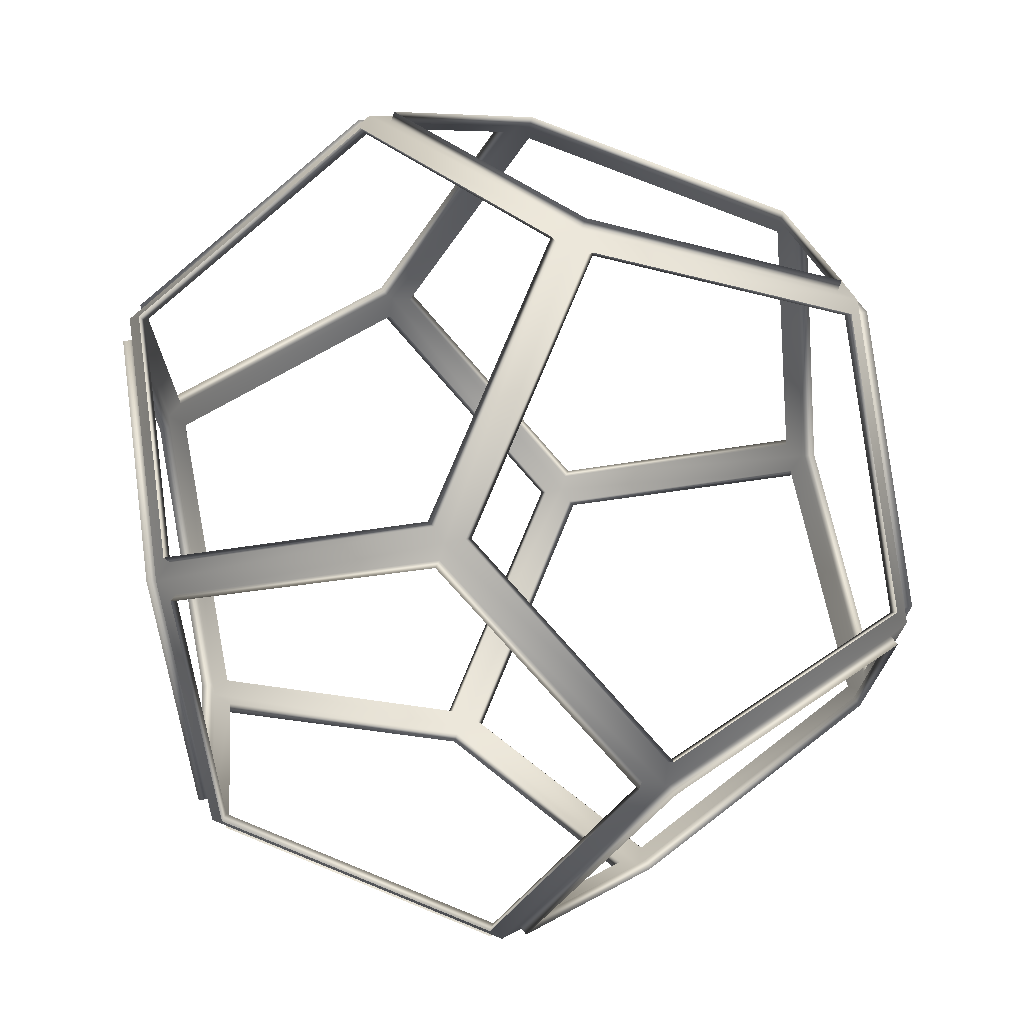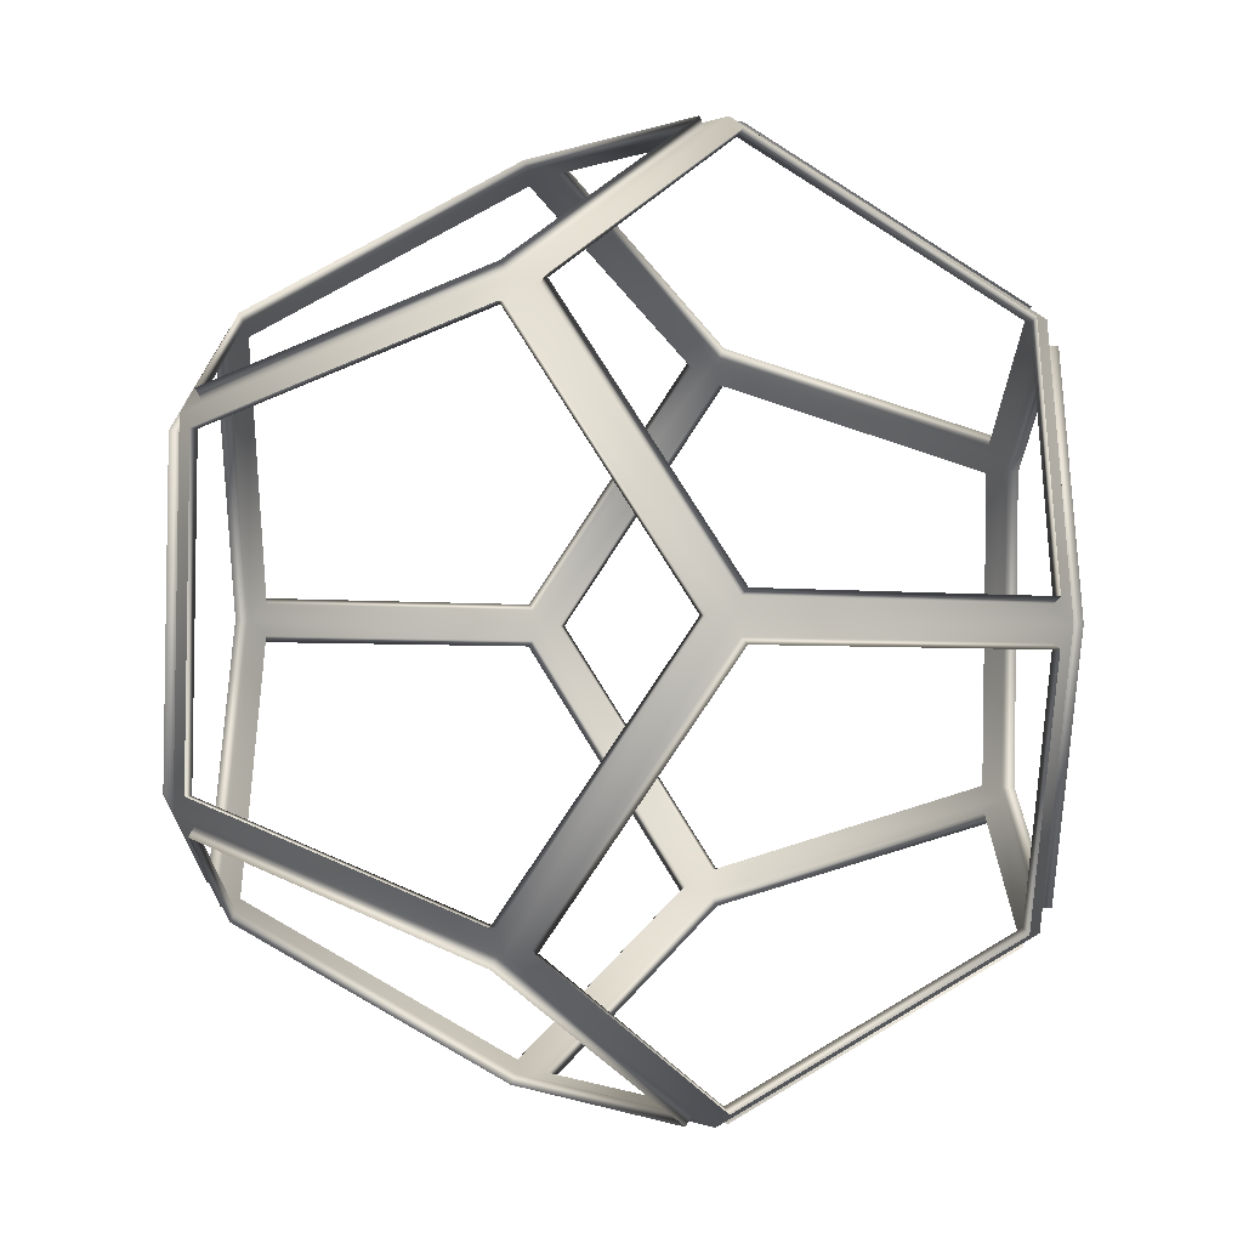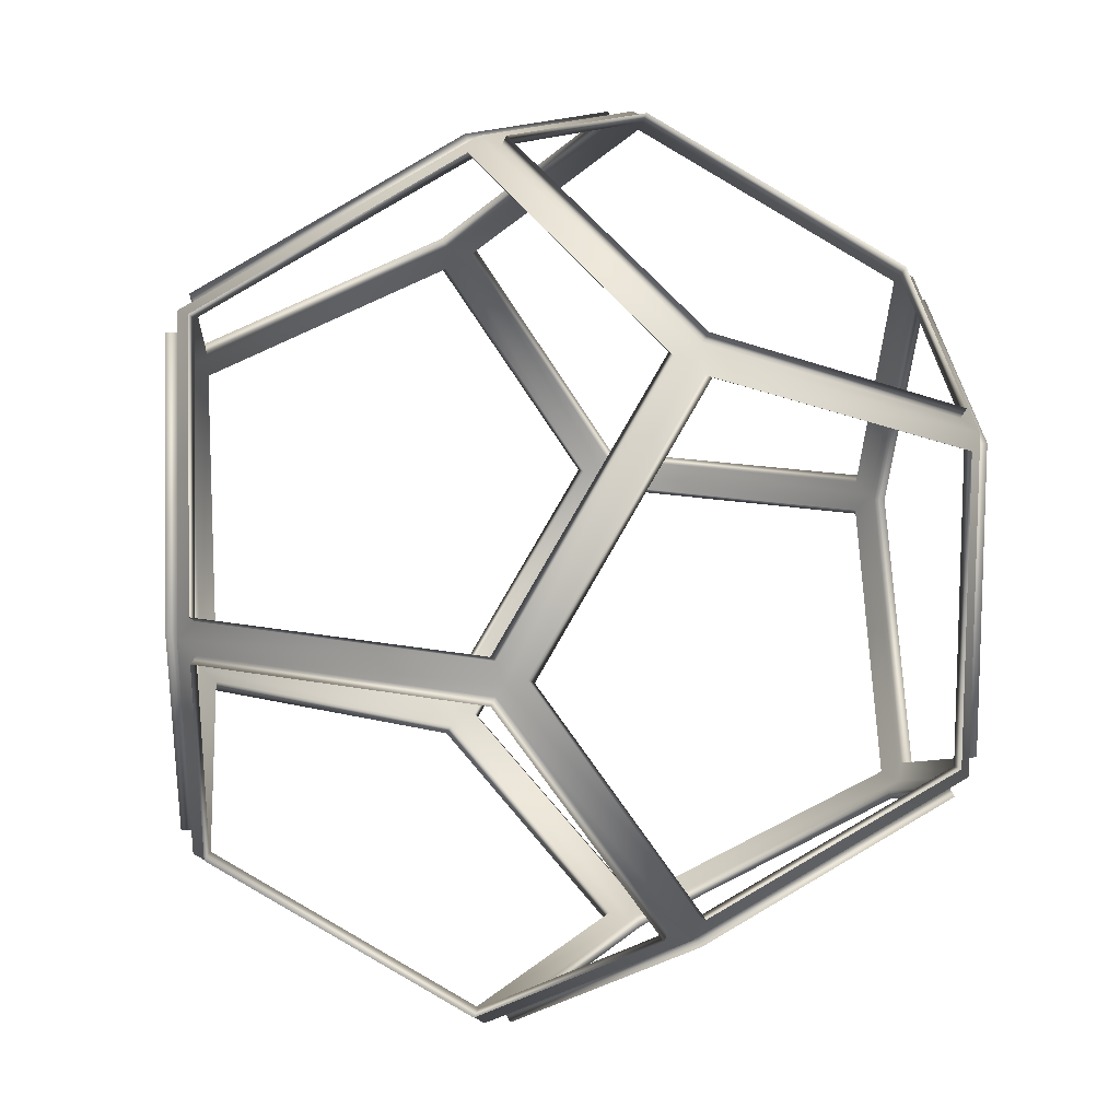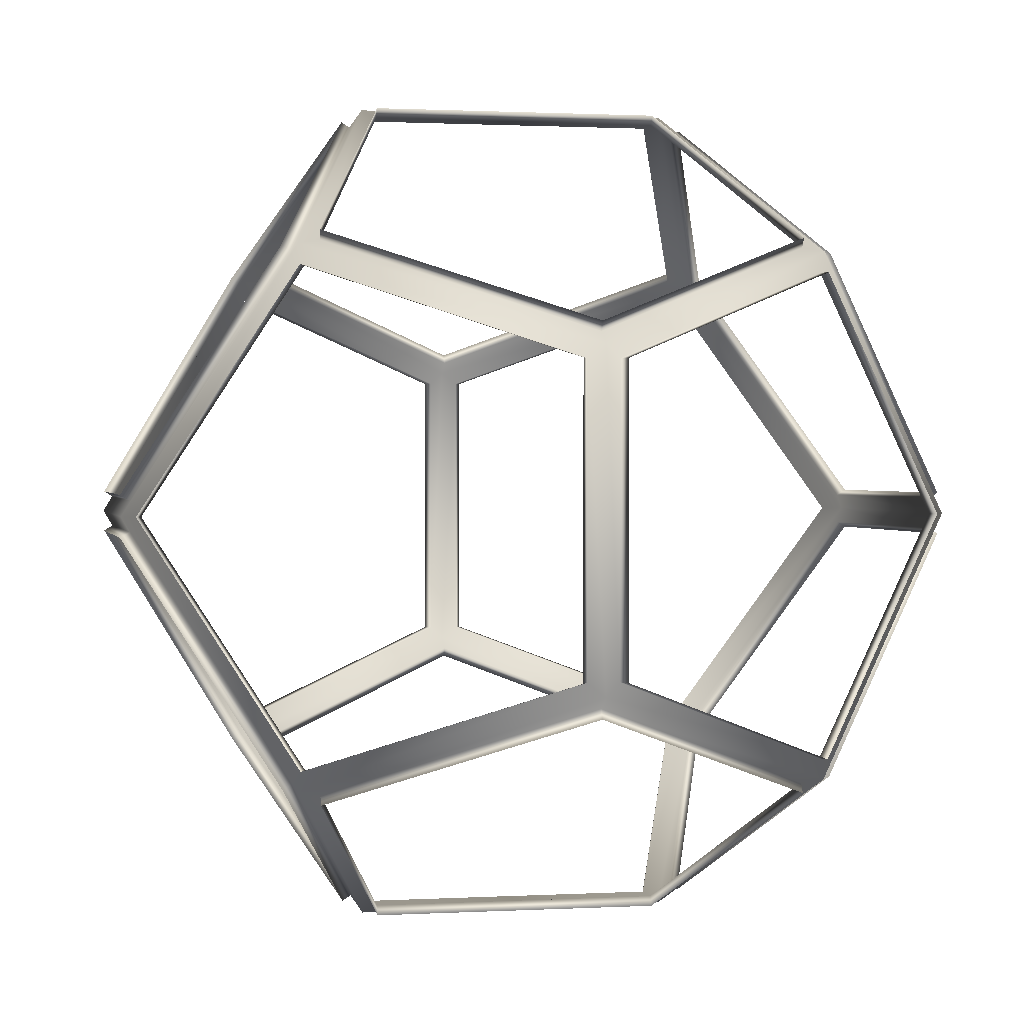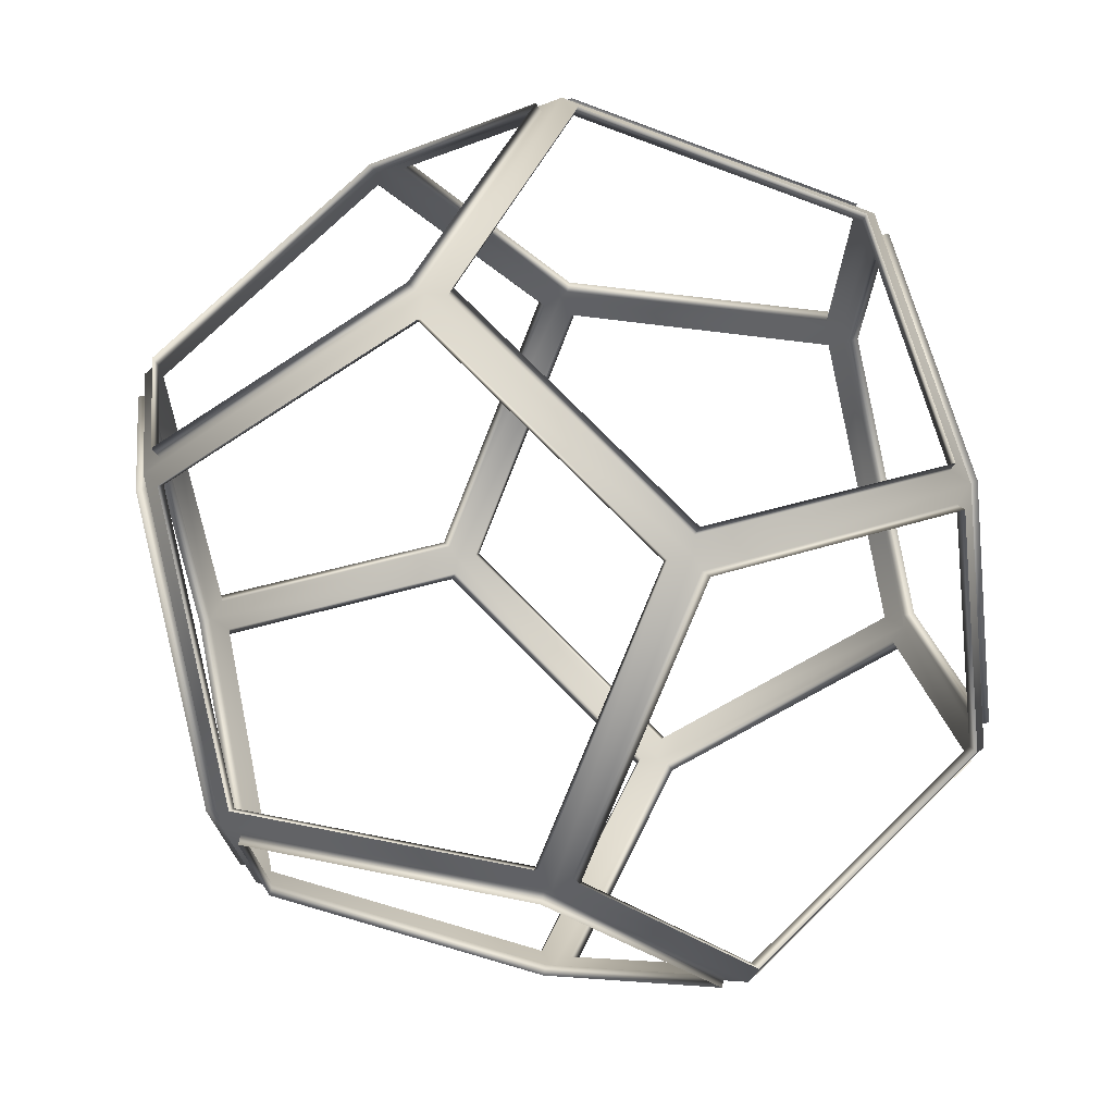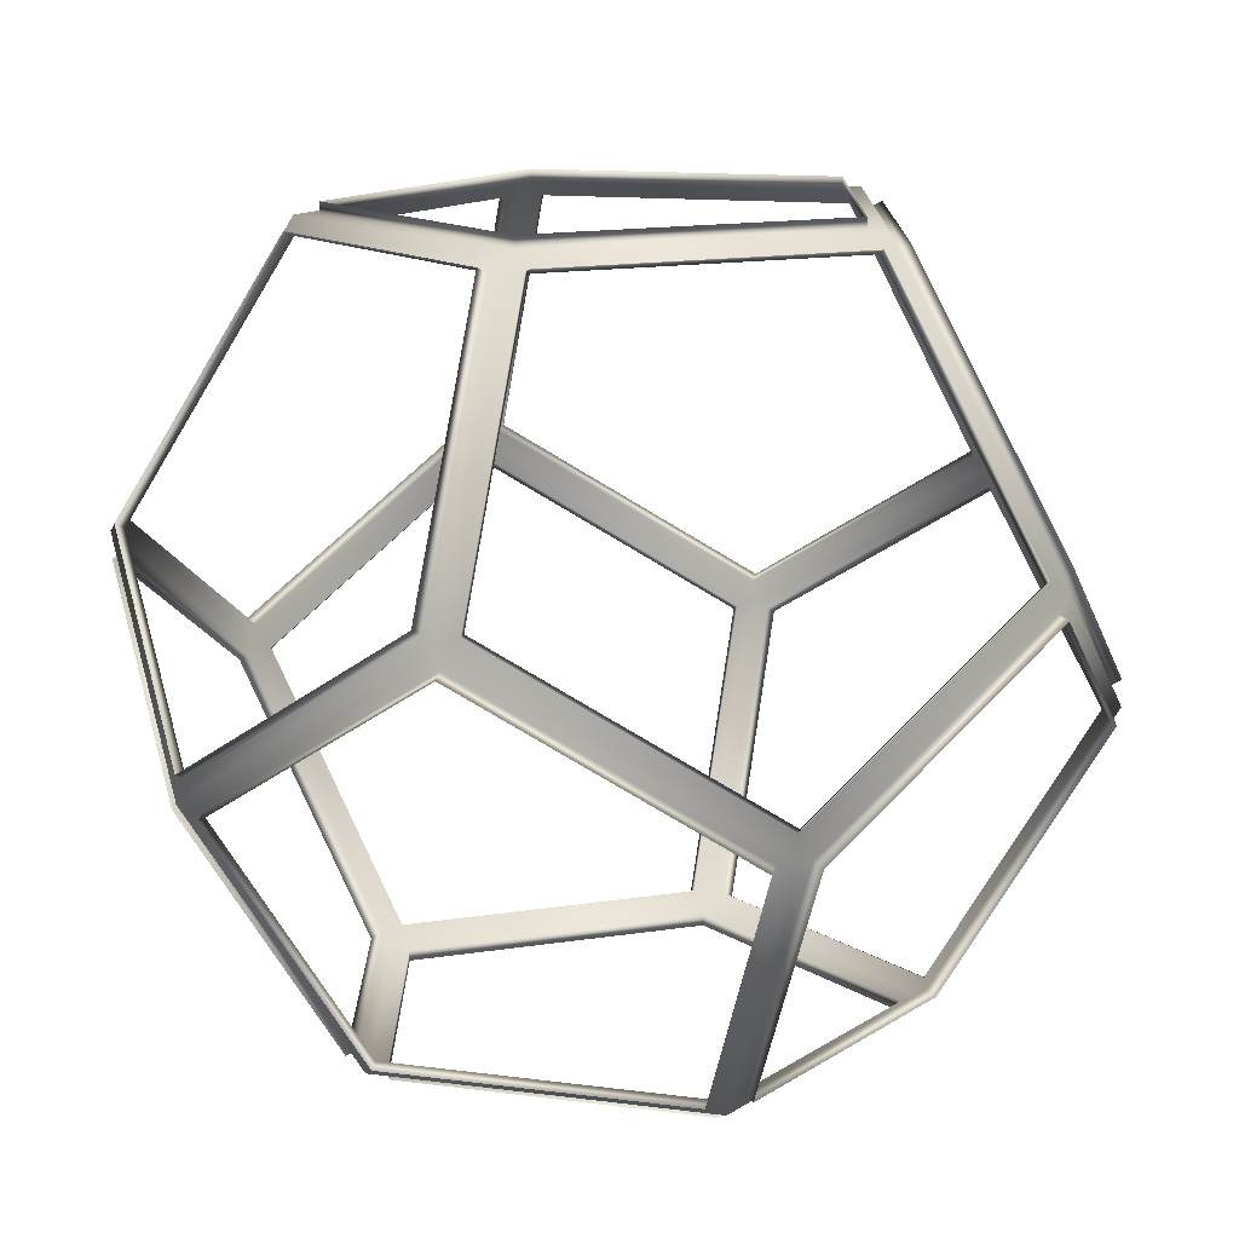
<metadata>
{"format":"obj","ext":"obj","renderer":"f3d","projection":"perspective","resolution":1024,"background":"white","views":[{"elev":74.1,"azim":-157.8,"up":"+Y"},{"elev":71.3,"azim":-120.9,"up":"+Z"},{"elev":13.1,"azim":116.7,"up":"+Z"},{"elev":1.1,"azim":-101.7,"up":"+Y"},{"elev":74.5,"azim":-44.3,"up":"+Y"},{"elev":-75.9,"azim":-121.1,"up":"+Y"}]}
</metadata>
<code>
v -1.14 -0.4356 -2.044e-12
v -1.14 0.4356 -2.044e-12
v -1.14 -0.4001 -0.05729
v -1.14 0.4001 -0.05729
v -1.14 -0.4001 0.05729
v -1.14 0.4001 0.05729
v -1.115 -0.4001 -0.04156
v -1.115 0.4001 -0.04156
v -1.115 -0.4001 0.04156
v -1.115 0.4001 0.04156
v -1.105 -0.4928 1.412e-13
v -1.105 0.4928 1.412e-13
v -1.089 -0.4673 6.535e-13
v -1.089 0.4673 6.535e-13
v -0.7401 -0.6474 -0.7046
v -0.7401 0.6474 -0.7046
v -0.7401 -0.6474 0.7046
v -0.7401 0.6474 0.7046
v -0.7146 -0.6474 -0.6889
v -0.7146 0.6474 -0.6889
v -0.7146 -0.6474 0.6889
v -0.7146 0.6474 0.6889
v -0.7048 -0.7048 -0.7048
v -0.7048 0.7048 -0.7048
v -0.7048 -0.7048 0.7048
v -0.7048 0.7048 0.7048
v -0.7046 -0.7401 0.6474
v -0.7046 0.7401 0.6474
v -0.7046 -0.7401 -0.6474
v -0.7046 0.7401 -0.6474
v -0.6889 -0.7146 0.6474
v -0.6889 0.7146 0.6474
v -0.6889 -0.7146 -0.6474
v -0.6889 0.7146 -0.6474
v -0.6474 -0.7046 -0.7401
v -0.6474 0.7046 -0.7401
v -0.6474 -0.6889 0.7146
v -0.6474 0.6889 0.7146
v -0.6474 -0.6889 -0.7146
v -0.6474 0.6889 -0.7146
v -0.6474 -0.7046 0.7401
v -0.6474 0.7046 0.7401
v -0.4928 0 -1.105
v -0.4928 0 1.105
v -0.4673 0 -1.089
v -0.4673 0 1.089
v -0.4356 0 1.14
v -0.4356 0 -1.14
v -0.4001 -0.05729 1.14
v -0.4001 0.05729 1.14
v -0.4001 -0.05729 -1.14
v -0.4001 0.05729 -1.14
v -0.4001 -0.04156 1.115
v -0.4001 0.04156 1.115
v -0.4001 -0.04156 -1.115
v -0.4001 0.04156 -1.115
v -0.05729 -1.14 -0.4001
v -0.05729 1.14 -0.4001
v -0.05729 -1.14 0.4001
v -0.05729 1.14 0.4001
v -0.04156 -1.115 0.4001
v -0.04156 1.115 0.4001
v -0.04156 -1.115 -0.4001
v -0.04156 1.115 -0.4001
v -4.032e-13 -1.105 -0.4928
v -4.032e-13 1.105 -0.4928
v -2.35e-13 -1.14 0.4356
v -2.35e-13 1.14 0.4356
v -4.097e-14 -1.089 0.4673
v -4.097e-14 1.089 0.4673
v 4.097e-14 -1.089 -0.4673
v 4.097e-14 1.089 -0.4673
v 2.35e-13 -1.14 -0.4356
v 2.35e-13 1.14 -0.4356
v 4.032e-13 -1.105 0.4928
v 4.032e-13 1.105 0.4928
v 0.04156 -1.115 0.4001
v 0.04156 1.115 0.4001
v 0.04156 -1.115 -0.4001
v 0.04156 1.115 -0.4001
v 0.05729 -1.14 -0.4001
v 0.05729 1.14 -0.4001
v 0.05729 -1.14 0.4001
v 0.05729 1.14 0.4001
v 0.4001 -0.04156 1.115
v 0.4001 0.04156 1.115
v 0.4001 -0.04156 -1.115
v 0.4001 0.04156 -1.115
v 0.4001 -0.05729 1.14
v 0.4001 0.05729 1.14
v 0.4001 -0.05729 -1.14
v 0.4001 0.05729 -1.14
v 0.4356 0 1.14
v 0.4356 -1.994e-16 -1.14
v 0.4673 -3.191e-17 -1.089
v 0.4673 0 1.089
v 0.4928 -2.493e-17 -1.105
v 0.4928 0 1.105
v 0.6474 -0.7046 -0.7401
v 0.6474 0.7046 -0.7401
v 0.6474 -0.6889 0.7146
v 0.6474 0.6889 0.7146
v 0.6474 -0.6889 -0.7146
v 0.6474 0.6889 -0.7146
v 0.6474 -0.7046 0.7401
v 0.6474 0.7046 0.7401
v 0.6889 -0.7146 0.6474
v 0.6889 0.7146 0.6474
v 0.6889 -0.7146 -0.6474
v 0.6889 0.7146 -0.6474
v 0.7046 -0.7401 0.6474
v 0.7046 0.7401 0.6474
v 0.7046 -0.7401 -0.6474
v 0.7046 0.7401 -0.6474
v 0.7048 -0.7048 -0.7048
v 0.7048 0.7048 -0.7048
v 0.7048 -0.7048 0.7048
v 0.7048 0.7048 0.7048
v 0.7146 -0.6474 -0.6889
v 0.7146 0.6474 -0.6889
v 0.7146 -0.6474 0.6889
v 0.7146 0.6474 0.6889
v 0.7401 -0.6474 -0.7046
v 0.7401 0.6474 -0.7046
v 0.7401 -0.6474 0.7046
v 0.7401 0.6474 0.7046
v 1.089 -0.4673 -6.535e-13
v 1.089 0.4673 -6.535e-13
v 1.105 -0.4928 -1.412e-13
v 1.105 0.4928 -1.412e-13
v 1.115 -0.4001 -0.04156
v 1.115 0.4001 -0.04156
v 1.115 -0.4001 0.04156
v 1.115 0.4001 0.04156
v 1.14 -0.4001 -0.05729
v 1.14 0.4001 -0.05729
v 1.14 -0.4001 0.05729
v 1.14 0.4001 0.05729
v 1.14 -0.4356 2.044e-12
v 1.14 0.4356 2.044e-12
f 22 18 6 10
f 26 22 10 2
f 10 6 5 9
f 2 10 9 1
f 9 5 17 21
f 1 9 21 25
f 21 17 44 46
f 25 21 46 47
f 46 44 18 22
f 47 46 22 26
f 95 97 124 120
f 94 95 120 116
f 120 124 136 132
f 116 120 132 140
f 132 136 135 131
f 140 132 131 139
f 131 135 123 119
f 139 131 119 115
f 119 123 97 95
f 115 119 95 94
f 109 113 129 127
f 115 109 127 139
f 127 129 111 107
f 139 127 107 117
f 107 111 83 77
f 117 107 77 67
f 77 83 81 79
f 67 77 79 73
f 79 81 113 109
f 73 79 109 115
f 133 137 138 134
f 139 133 134 140
f 134 138 126 122
f 140 134 122 118
f 122 126 98 96
f 118 122 96 93
f 96 98 125 121
f 93 96 121 117
f 121 125 137 133
f 117 121 133 139
f 128 130 114 110
f 140 128 110 116
f 110 114 82 80
f 116 110 80 74
f 80 82 84 78
f 74 80 78 68
f 78 84 112 108
f 68 78 108 118
f 108 112 130 128
f 118 108 128 140
f 104 100 92 88
f 116 104 88 94
f 88 92 52 56
f 94 88 56 48
f 56 52 36 40
f 48 56 40 24
f 40 36 66 72
f 24 40 72 74
f 72 66 100 104
f 74 72 104 116
f 87 91 99 103
f 94 87 103 115
f 103 99 65 71
f 115 103 71 73
f 71 65 35 39
f 73 71 39 23
f 39 35 51 55
f 23 39 55 48
f 55 51 91 87
f 48 55 87 94
f 62 60 58 64
f 68 62 64 74
f 64 58 30 34
f 74 64 34 24
f 34 30 12 14
f 24 34 14 2
f 14 12 28 32
f 2 14 32 26
f 32 28 60 62
f 26 32 62 68
f 20 16 43 45
f 24 20 45 48
f 45 43 15 19
f 48 45 19 23
f 19 15 3 7
f 23 19 7 1
f 7 3 4 8
f 1 7 8 2
f 8 4 16 20
f 2 8 20 24
f 33 29 57 63
f 23 33 63 73
f 63 57 59 61
f 73 63 61 67
f 61 59 27 31
f 67 61 31 25
f 31 27 11 13
f 25 31 13 1
f 13 11 29 33
f 1 13 33 23
f 69 75 105 101
f 67 69 101 117
f 101 105 89 85
f 117 101 85 93
f 85 89 49 53
f 93 85 53 47
f 53 49 41 37
f 47 53 37 25
f 37 41 75 69
f 25 37 69 67
f 86 90 106 102
f 93 86 102 118
f 102 106 76 70
f 118 102 70 68
f 70 76 42 38
f 68 70 38 26
f 38 42 50 54
f 26 38 54 47
f 54 50 90 86
f 47 54 86 93

</code>
